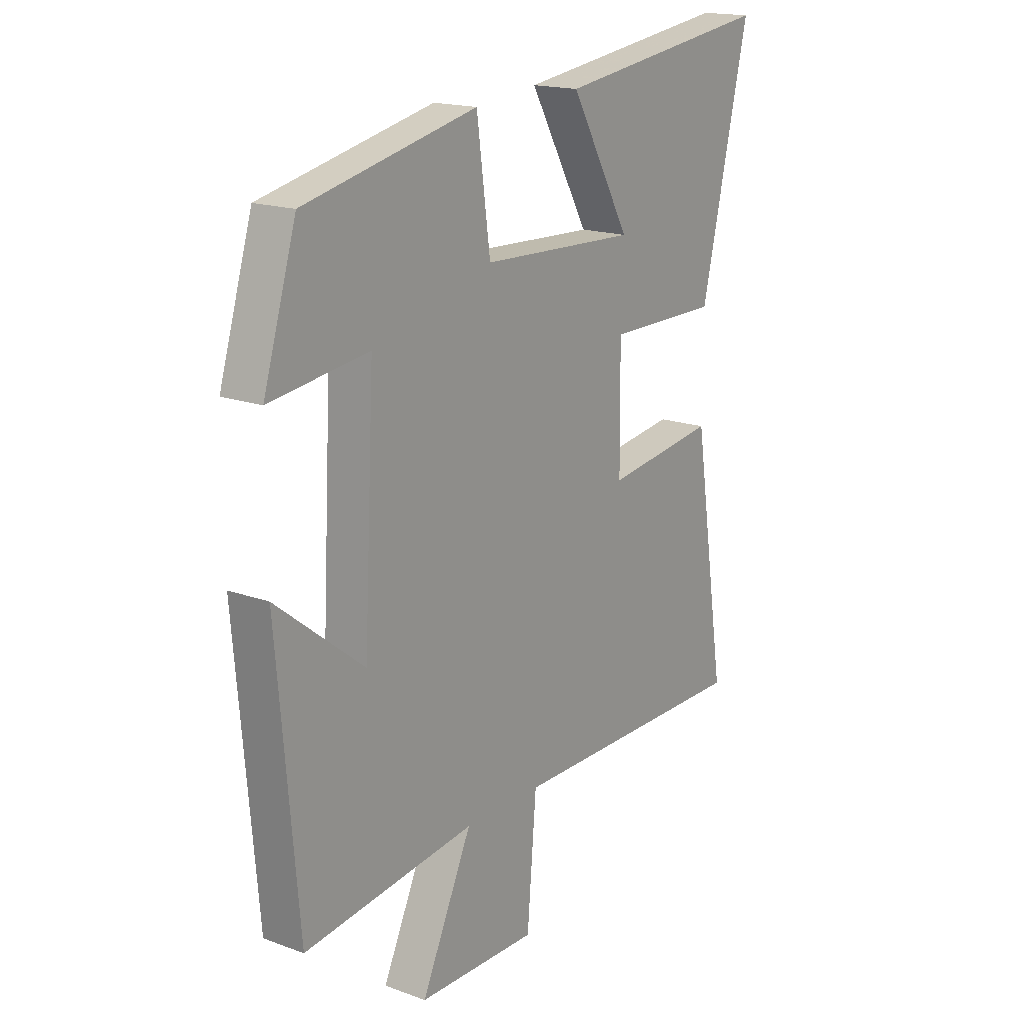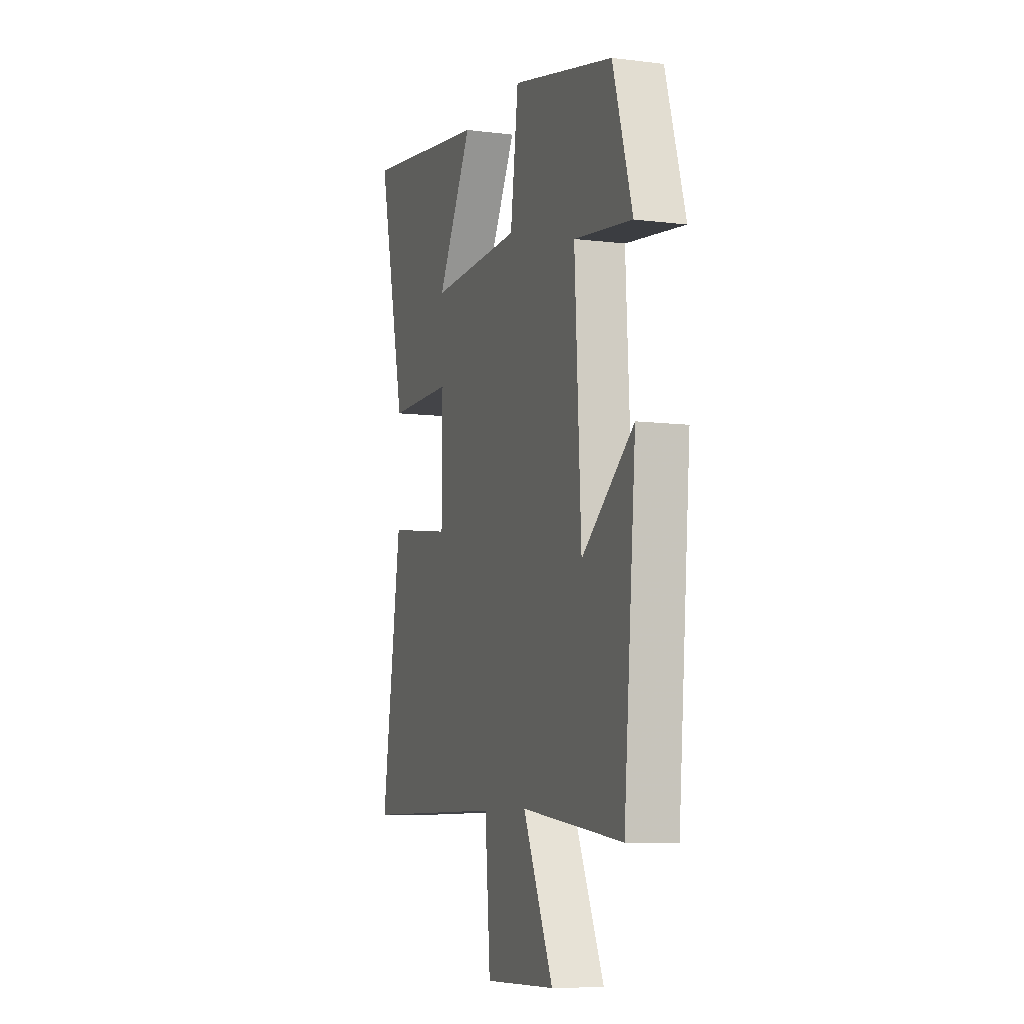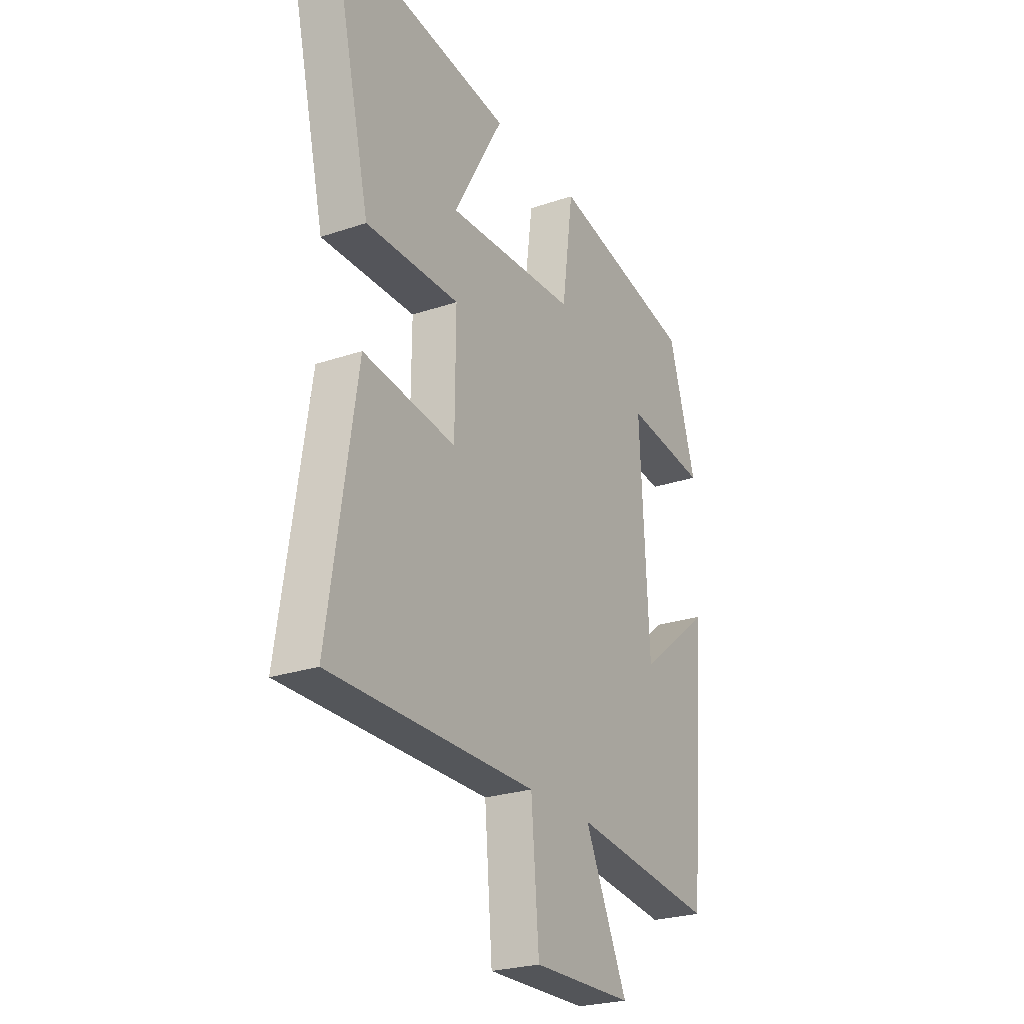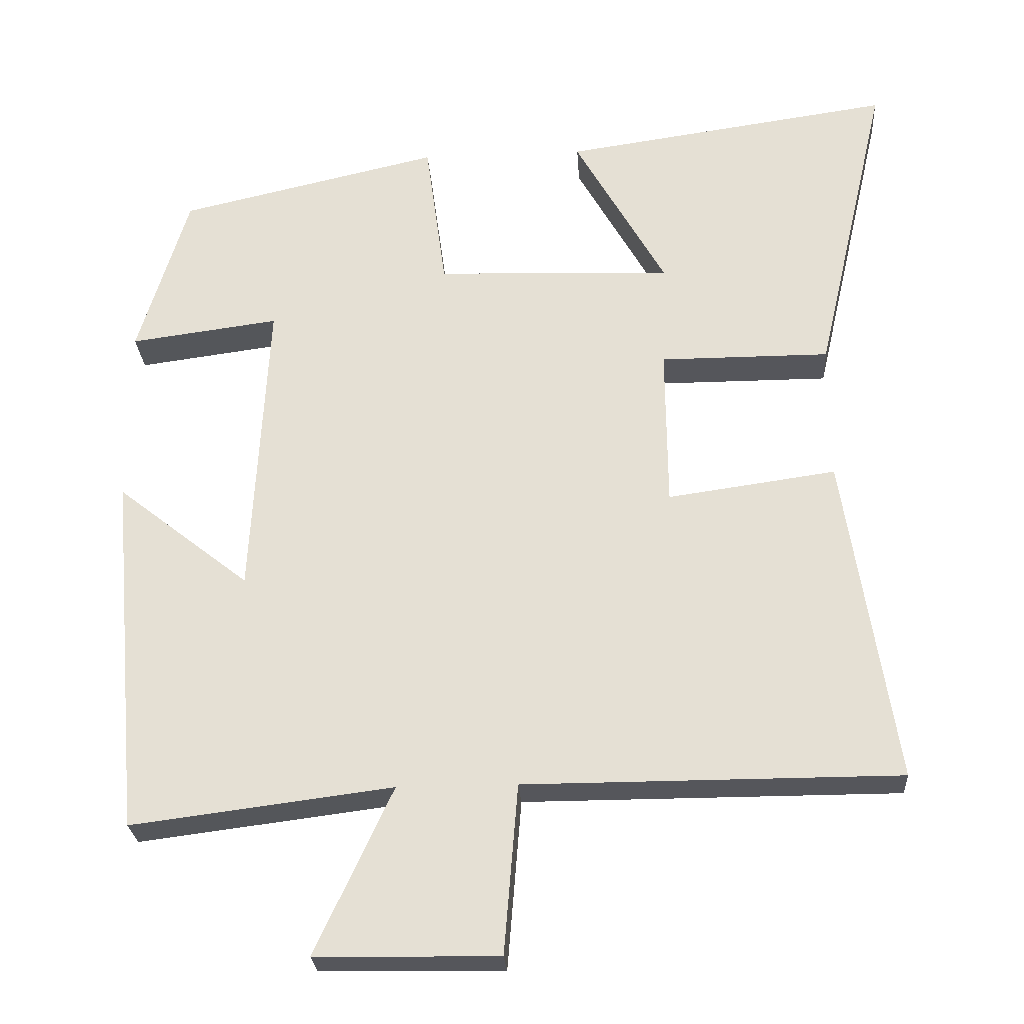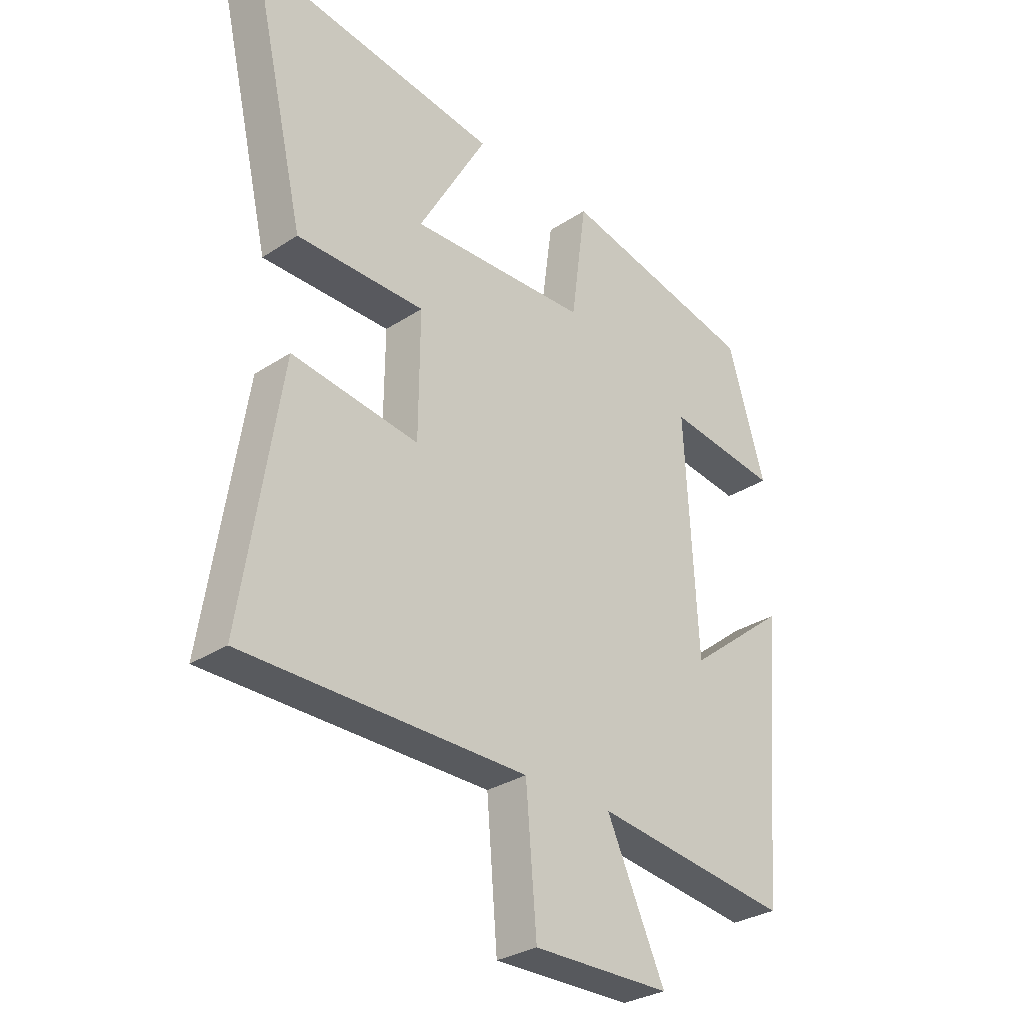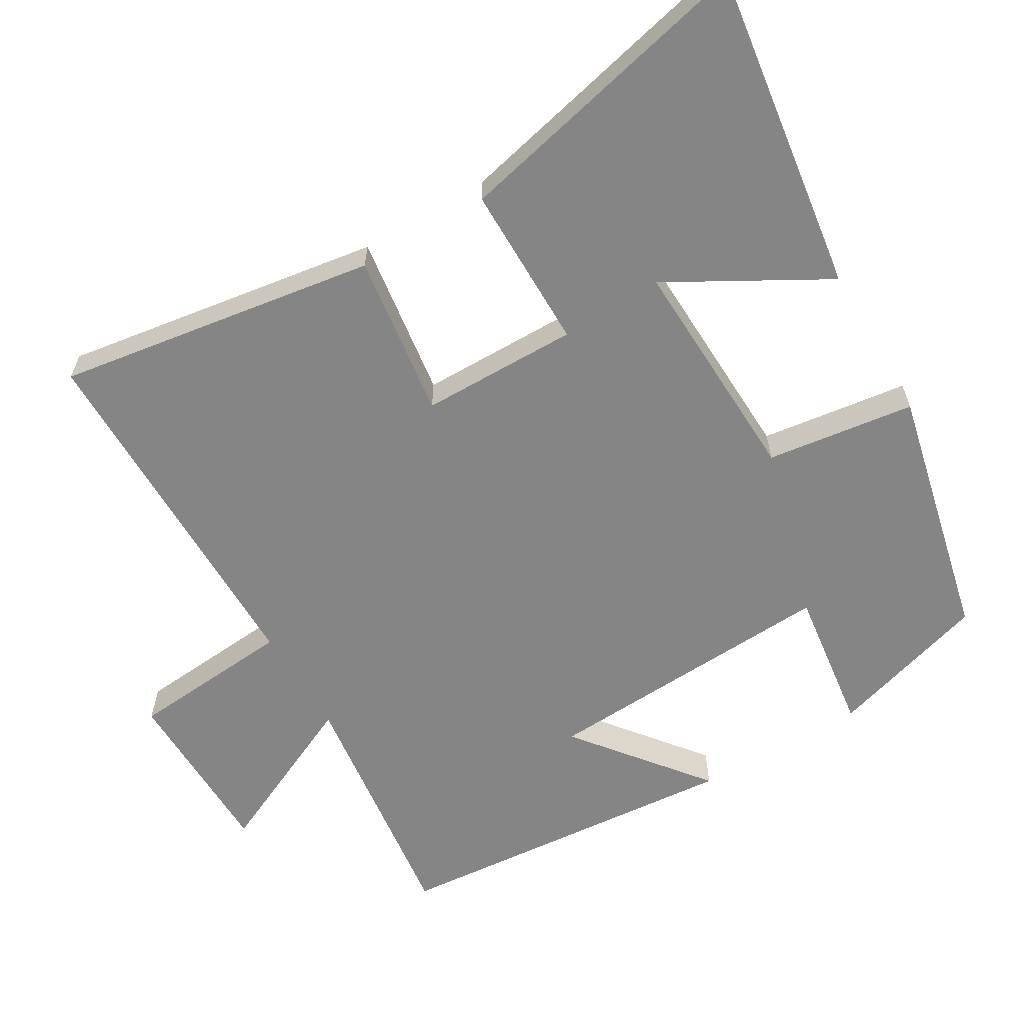
<metadata>
{"format":"obj","ext":"obj","renderer":"f3d","projection":"perspective","resolution":1024,"background":"white","views":[{"elev":17.4,"azim":125.9,"up":"+Z"},{"elev":-8.2,"azim":71.0,"up":"+Z"},{"elev":-25.0,"azim":-61.0,"up":"+Z"},{"elev":-26.2,"azim":-176.3,"up":"+Z"},{"elev":-30.4,"azim":-46.5,"up":"+Z"},{"elev":-61.8,"azim":-59.4,"up":"+Y"}]}
</metadata>
<code>
v 0.432 0.07 0.419
v 0.5 0.07 0.195
v 0.297 0.07 0.222
v 0.319 0.07 -0.194
v 0.5 0.07 -0.051
v 0.457 0.07 -0.545
v 0.102 0.07 -0.5
v 0.207 0.07 -0.726
v -0.041 0.07 -0.73
v -0.06 0.07 -0.5
v -0.569 0.07 -0.499
v -0.5 0.07 -0.052
v -0.271 0.07 -0.084
v -0.269 0.07 0.136
v -0.5 0.07 0.136
v -0.599 0.07 0.564
v -0.15 0.07 0.5
v -0.274 0.07 0.281
v 0.048 0.07 0.293
v 0.076 0.07 0.5
v 0.432 0 0.419
v 0.5 0 0.195
v 0.297 0 0.222
v 0.319 0 -0.194
v 0.5 0 -0.051
v 0.457 0 -0.545
v 0.102 0 -0.5
v 0.207 0 -0.726
v -0.041 0 -0.73
v -0.06 0 -0.5
v -0.569 0 -0.499
v -0.5 0 -0.052
v -0.271 0 -0.084
v -0.269 0 0.136
v -0.5 0 0.136
v -0.599 0 0.564
v -0.15 0 0.5
v -0.274 0 0.281
v 0.048 0 0.293
v 0.076 0 0.5
f 1 2 3
f 20 1 3
f 19 20 3
f 18 19 3 4
f 15 16 17 18
f 14 15 18
f 14 18 4
f 13 14 4
f 12 13 4
f 11 12 4
f 10 11 4
f 7 8 9 10
f 7 10 4 5
f 5 6 7
f 23 22 21
f 23 21 40
f 23 40 39
f 24 23 39 38
f 38 37 36 35
f 38 35 34
f 24 38 34
f 24 34 33
f 24 33 32
f 24 32 31
f 24 31 30
f 30 29 28 27
f 25 24 30 27
f 27 26 25
f 1 21 22 2
f 2 22 23 3
f 3 23 24 4
f 4 24 25 5
f 5 25 26 6
f 6 26 27 7
f 7 27 28 8
f 8 28 29 9
f 9 29 30 10
f 10 30 31 11
f 11 31 32 12
f 12 32 33 13
f 13 33 34 14
f 14 34 35 15
f 15 35 36 16
f 16 36 37 17
f 17 37 38 18
f 18 38 39 19
f 19 39 40 20
f 20 40 21 1

</code>
